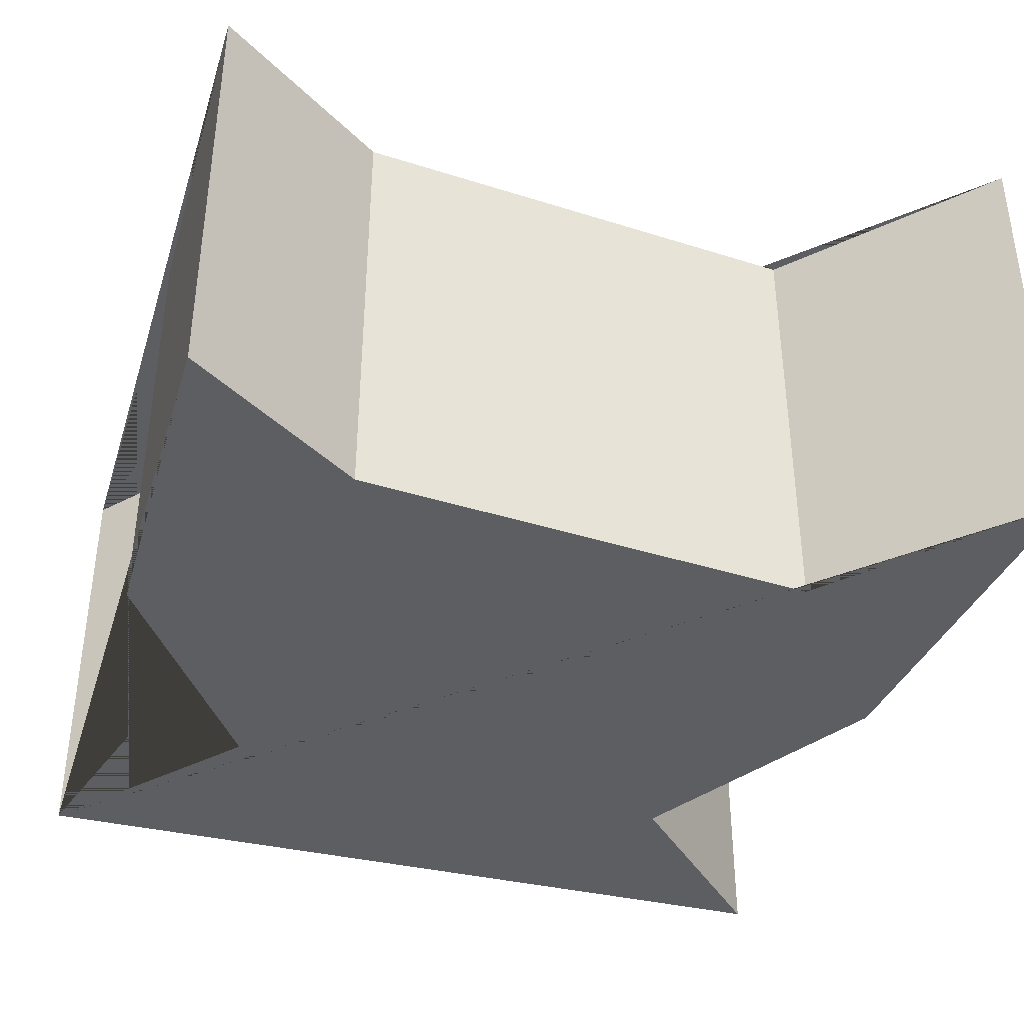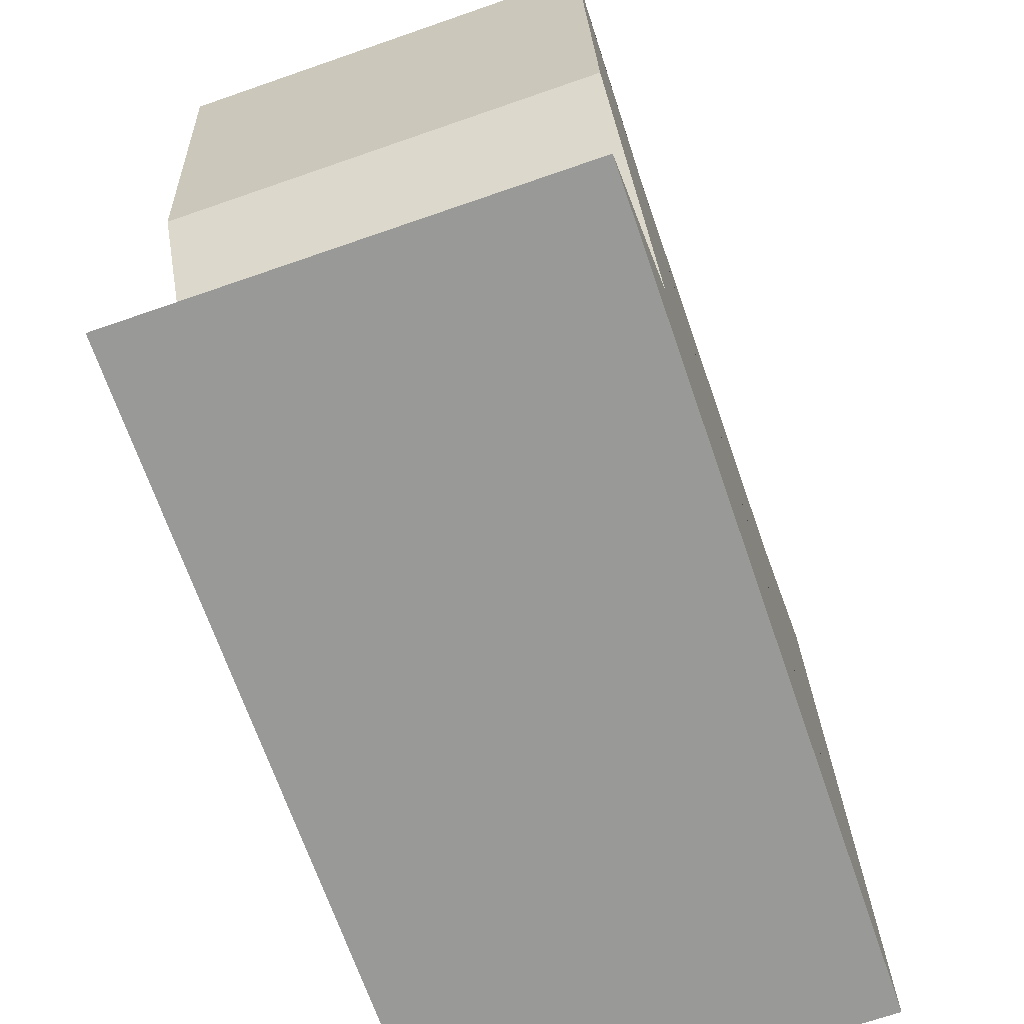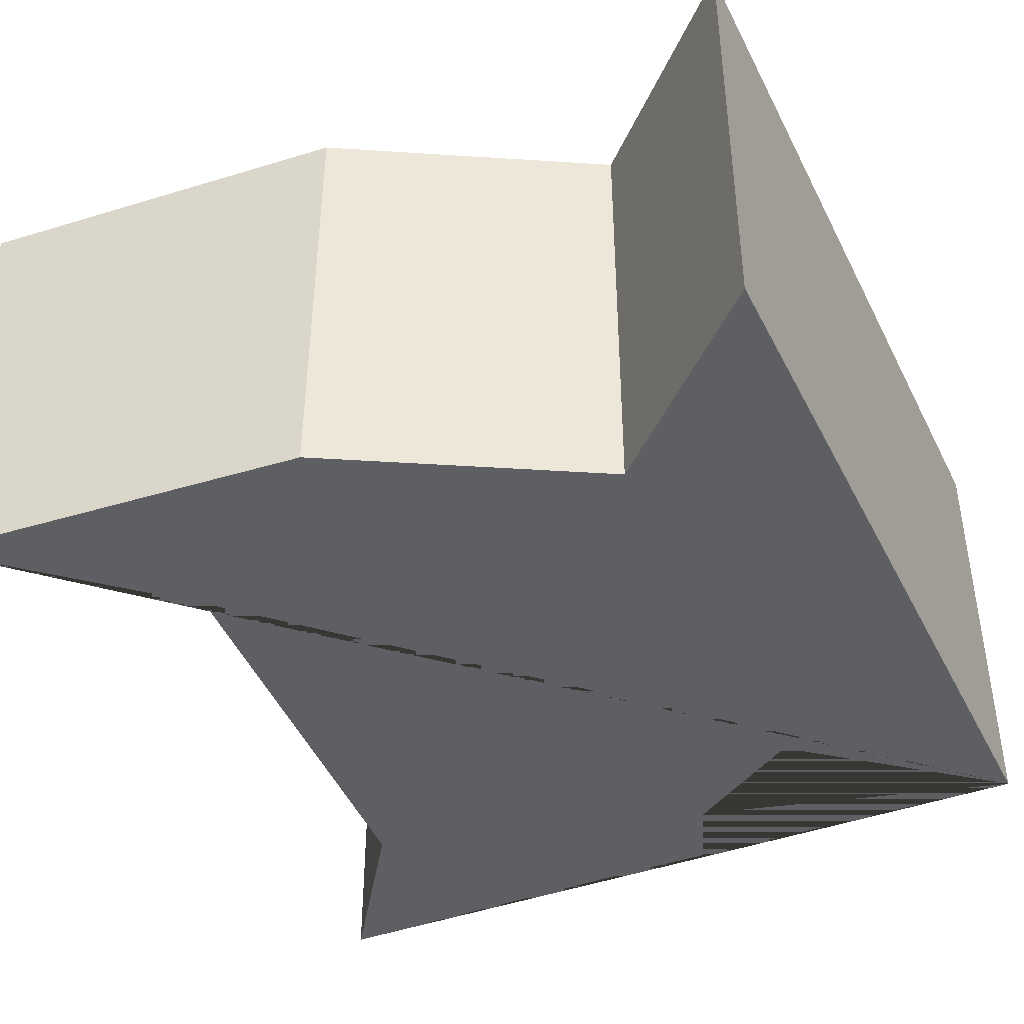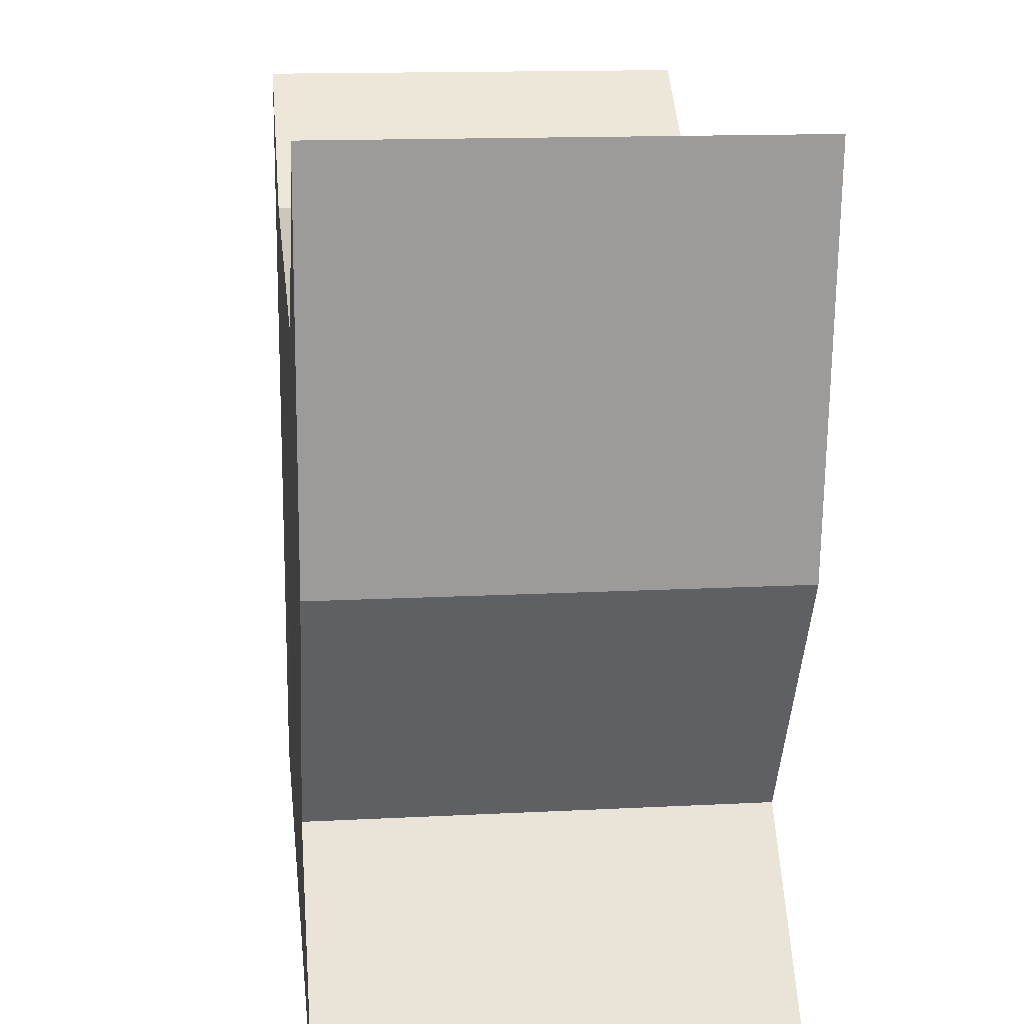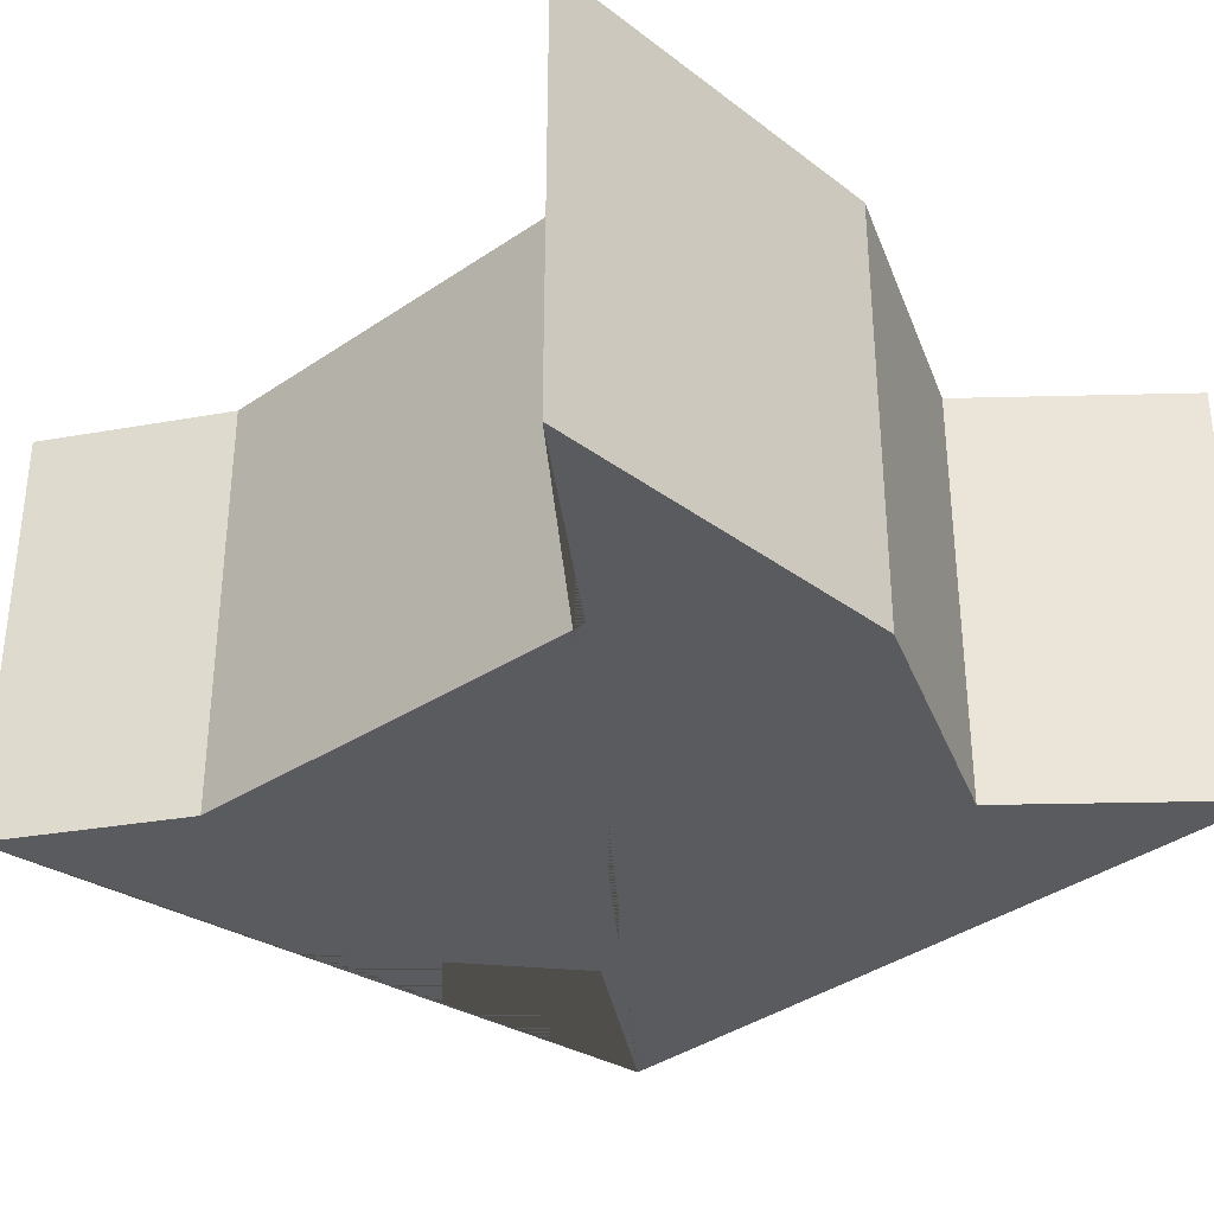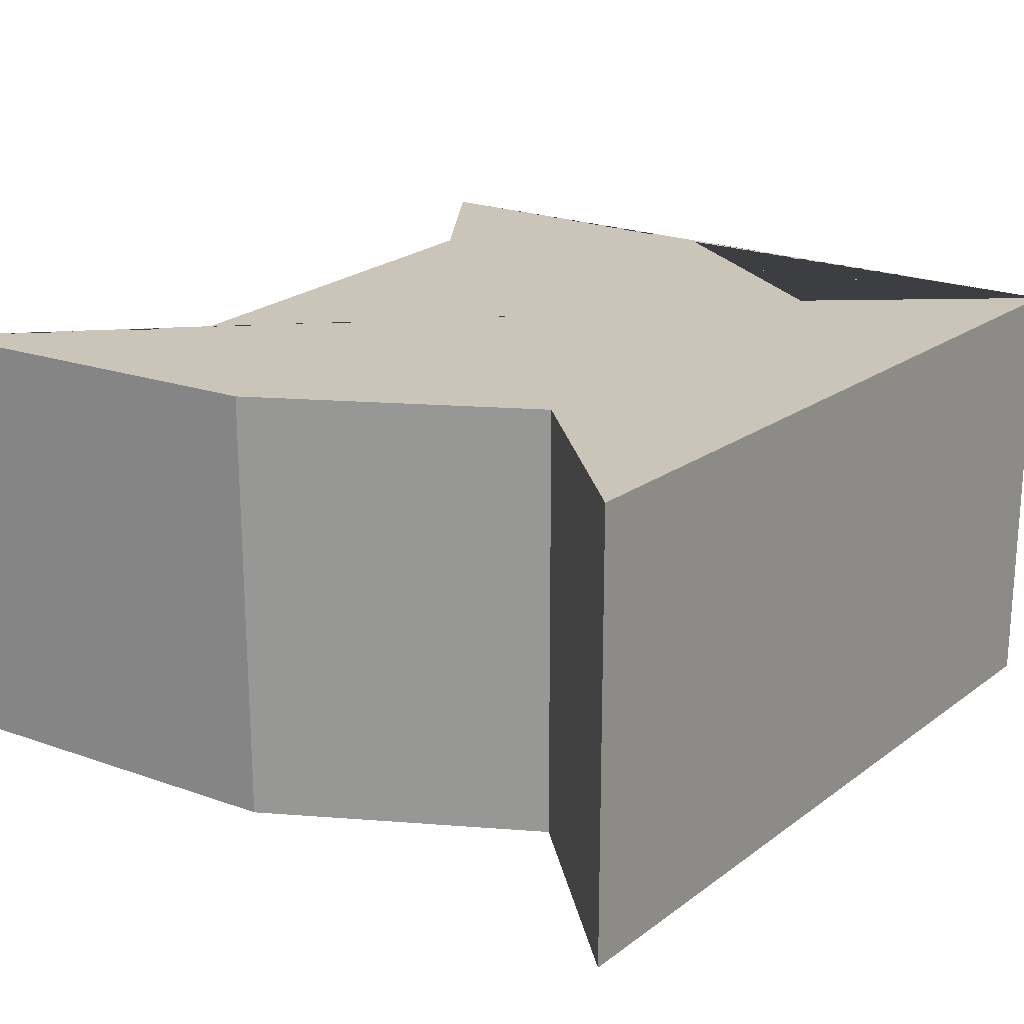
<metadata>
{"format":"obj","ext":"obj","renderer":"f3d","projection":"perspective","resolution":1024,"background":"white","views":[{"elev":-38.4,"azim":-15.4,"up":"+Y"},{"elev":-69.8,"azim":109.1,"up":"+Z"},{"elev":-41.1,"azim":116.2,"up":"+Y"},{"elev":14.8,"azim":83.6,"up":"+Z"},{"elev":-32.2,"azim":49.7,"up":"+Y"},{"elev":20.4,"azim":128.6,"up":"+Y"}]}
</metadata>
<code>
o Куб
v -0.02531 0 0.03656
v -0.02531 0.04716 0.03656
v -0.02784 0 -0.01474
v -0.02784 0.04716 -0.01474
v 0.04395 0 0.05153
v 0.04395 0.04716 0.05153
v 0.02326 0 -0.01745
v 0.02326 0.04716 -0.01745
v -0.04624 0 -0.03582
v -0.04624 0.04716 -0.03582
v 0.02428 0 0.03091
v 0.02428 0.04716 0.03091
v -0.04437 0 0.01143
v -0.04437 0.04716 0.01143
v 0.03965 0 0.01017
v 0.03965 0.04716 0.01017
v 0.04148 0.04716 -0.03748
v 0.04148 0 -0.03748
v -0.04392 0 0.04991
v -0.04392 0.04716 0.04991
f 13 14 4 3
f 18 17 8 7
f 15 16 6 5
f 11 12 2 1
f 10 4 14 20 2 12 6 16 8 17
f 9 18 7 15 5 11 1 19 13 3
f 5 6 12 11
f 3 4 10 9
f 7 8 16 15
f 19 20 14 13
f 9 10 17 18
f 1 2 20 19

</code>
